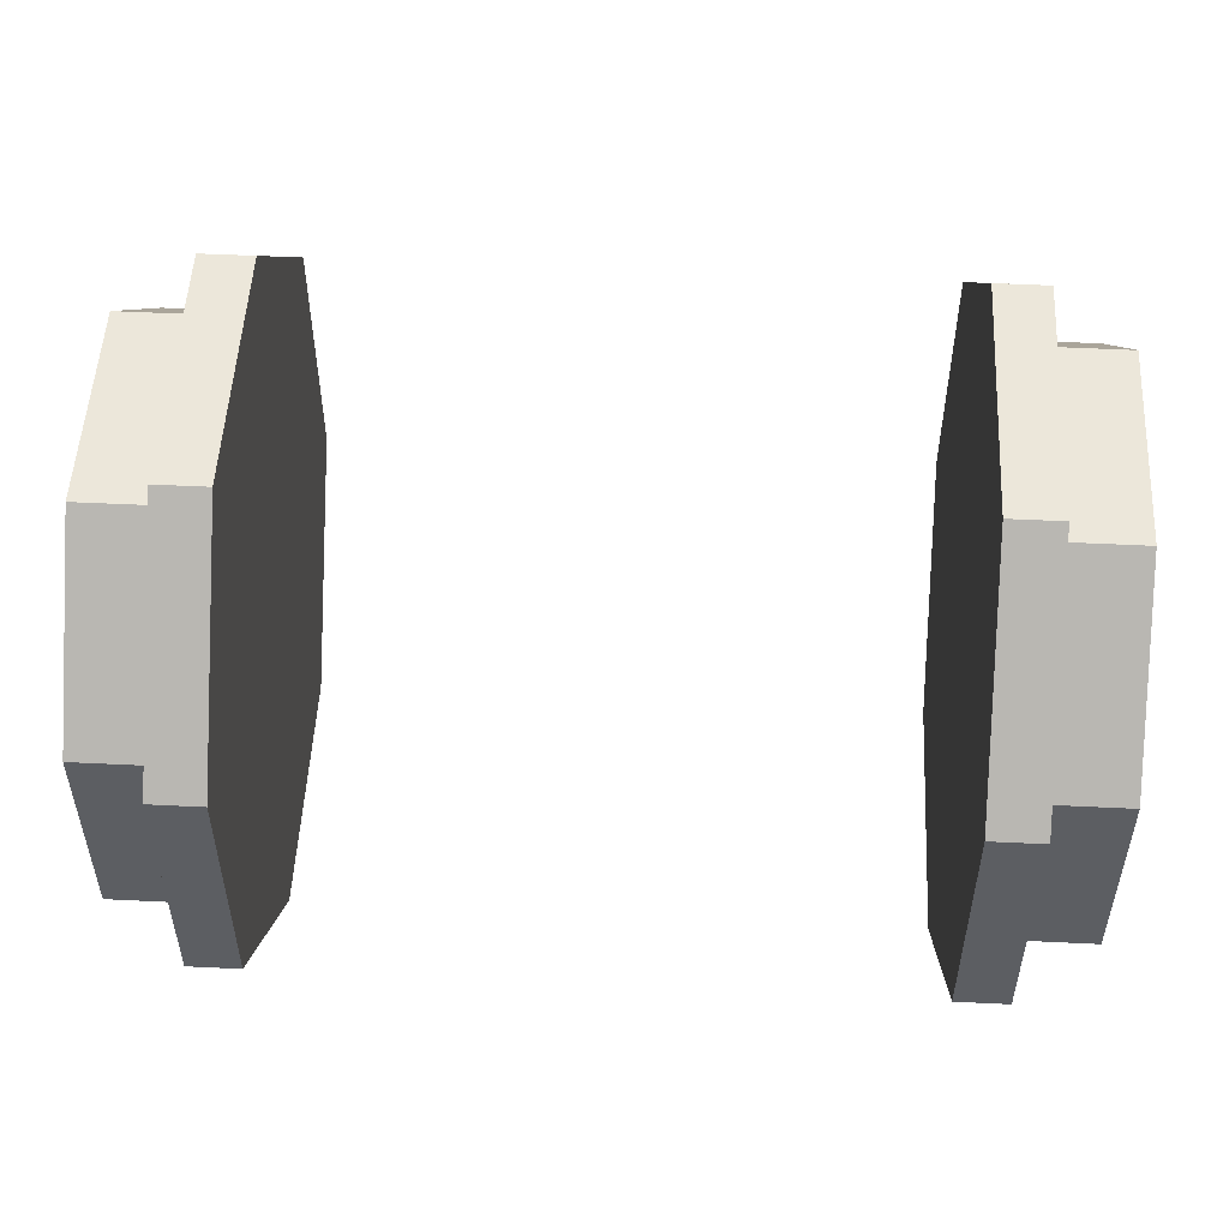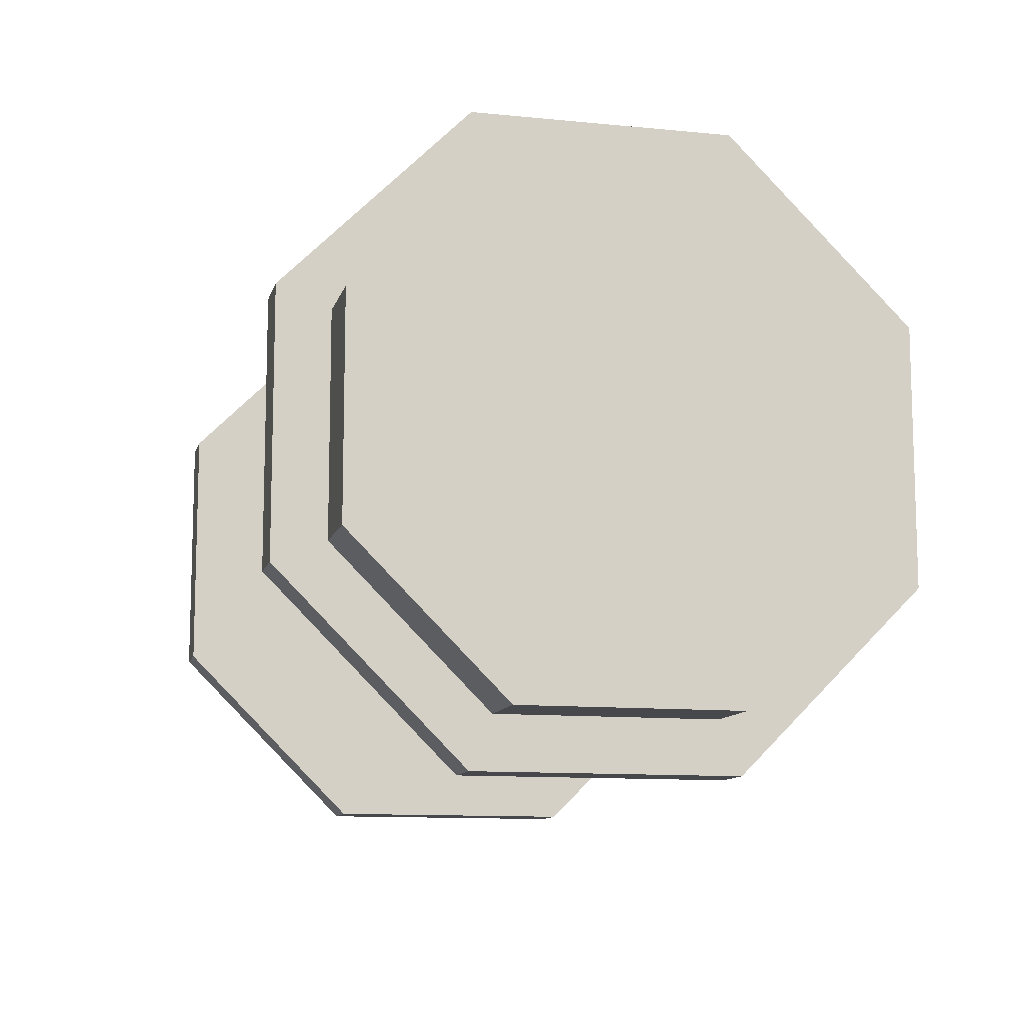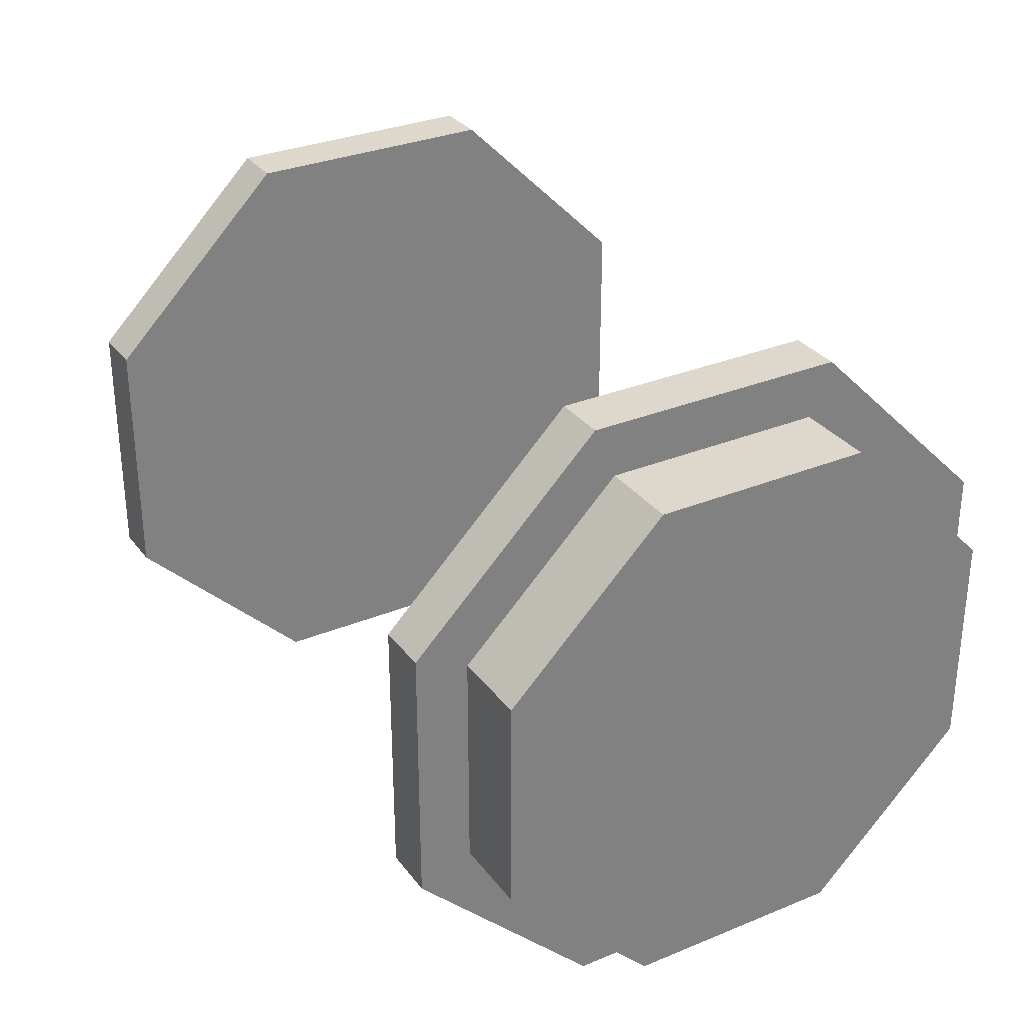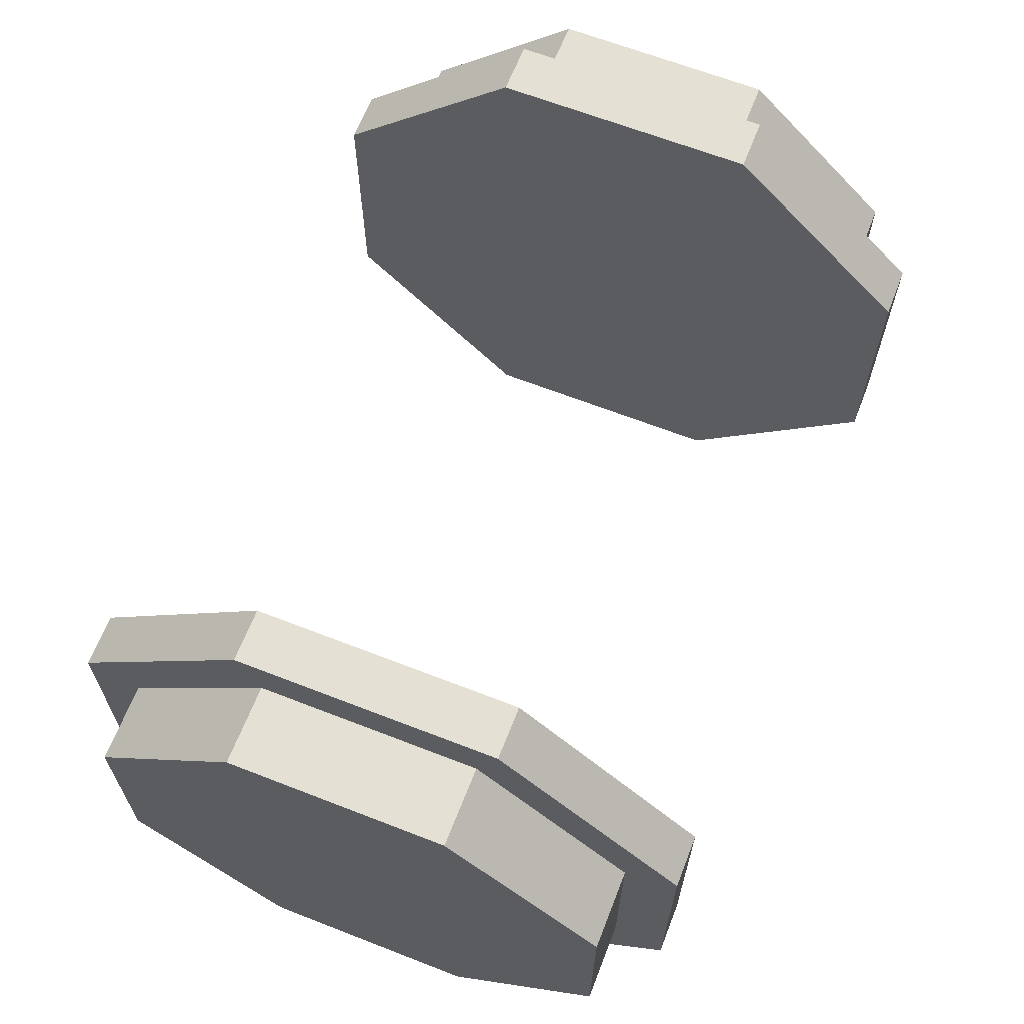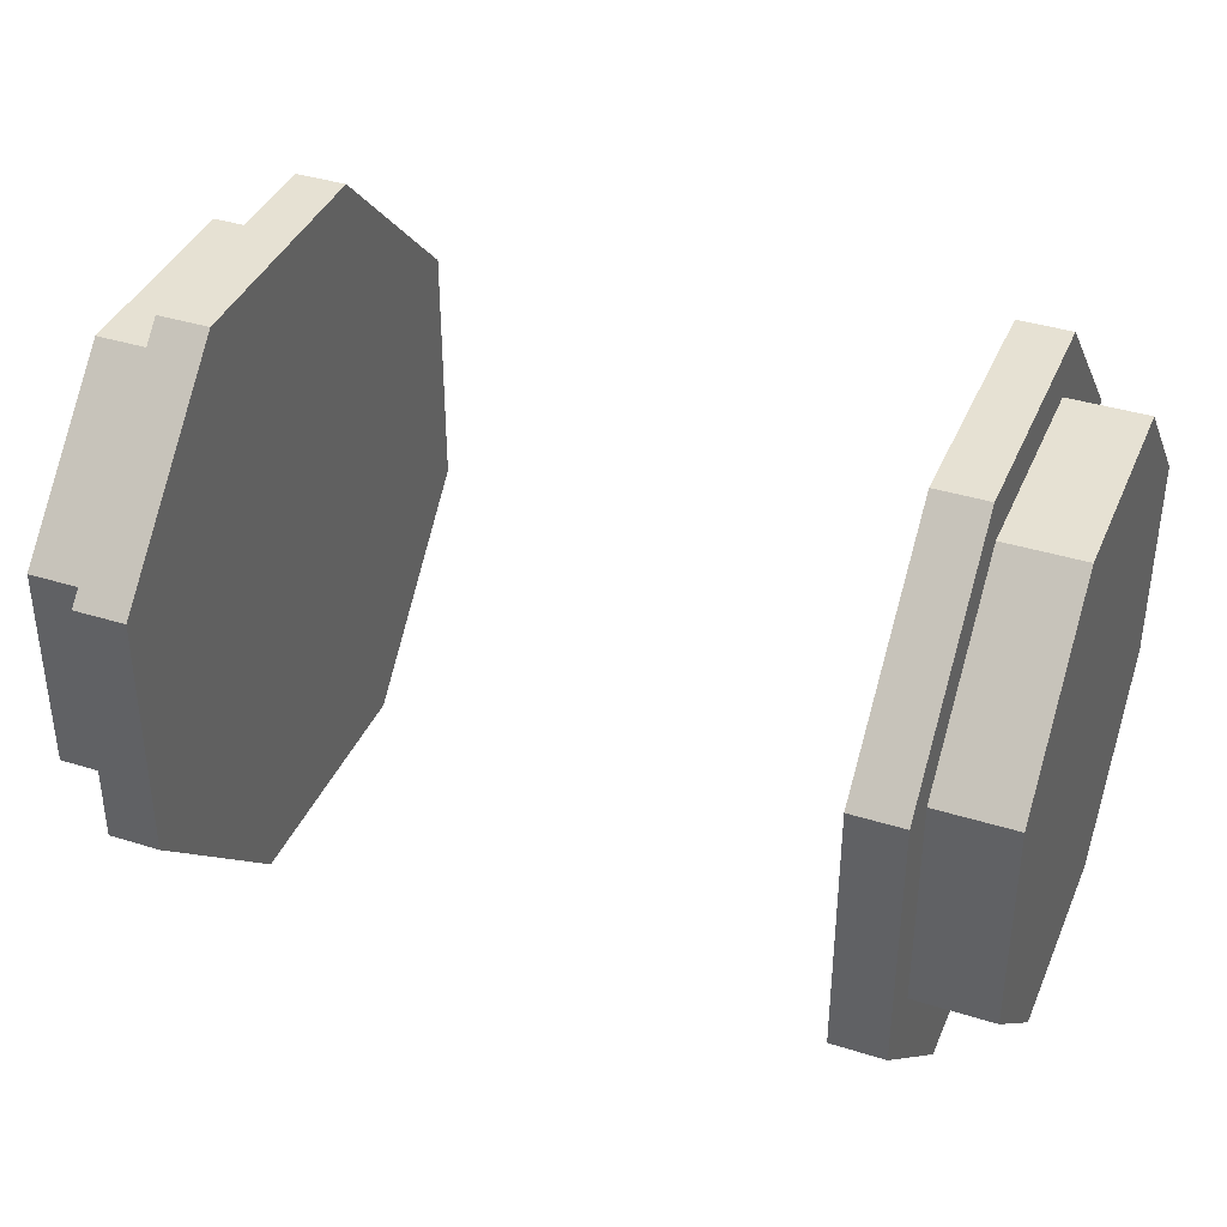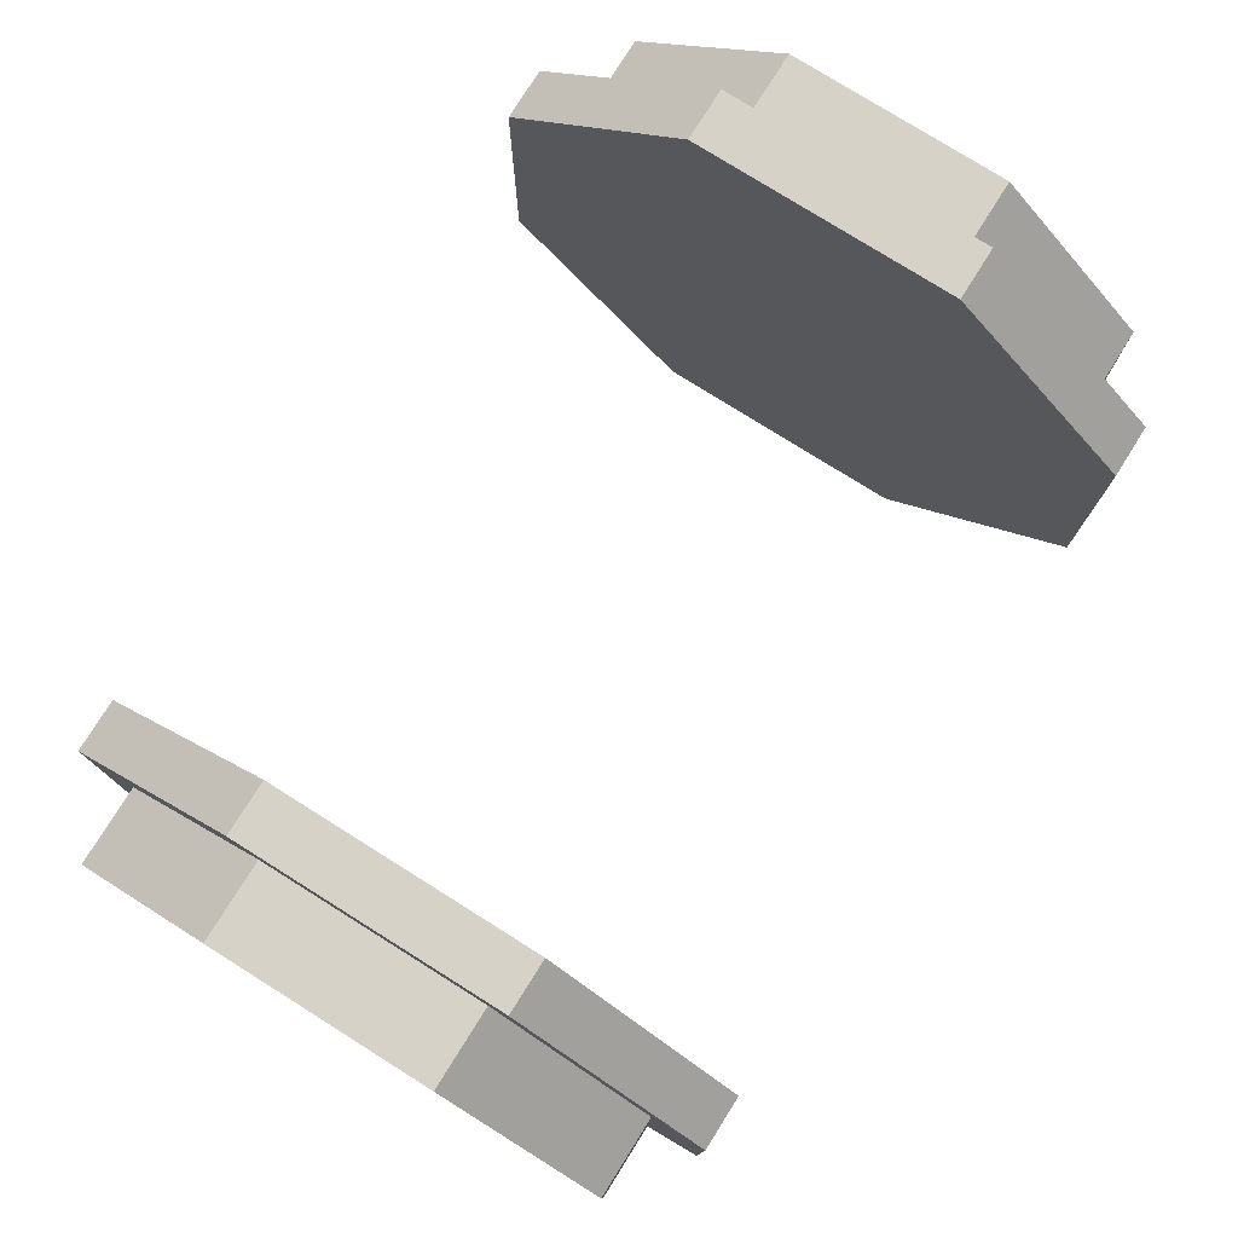
<metadata>
{"format":"obj","ext":"obj","renderer":"f3d","projection":"perspective","resolution":1024,"background":"white","views":[{"elev":52.4,"azim":3.0,"up":"+Z"},{"elev":-11.1,"azim":-103.8,"up":"+Y"},{"elev":31.1,"azim":59.6,"up":"+Z"},{"elev":65.3,"azim":111.4,"up":"+Z"},{"elev":38.7,"azim":21.5,"up":"+Y"},{"elev":77.7,"azim":122.1,"up":"+Y"}]}
</metadata>
<code>
o Cube.038_Cube.045
v 1.062 0.5625 0
v 0.75 0.3107 0.75
v 0.75 0.75 0
v 0.875 0.3107 0.75
v 0.875 0.75 0.3107
v 0.875 0.625 0.2589
v 0.75 0.5303 0.5303
v 0.875 0.75 0
v 1.062 0.3977 0.3977
v 0.875 0.625 0
v 0.75 0.75 -0.3107
v 1.062 0.233 0.5625
v 0.875 0.5303 0.5303
v 0.875 0.4419 0.4419
v 0.75 0.75 0.3107
v 1.062 0.5625 0.233
v 0.875 -0.3107 0.75
v 0.75 -0 0.75
v 1.062 -0 0.5625
v 0.875 -0.2589 0.625
v 1.062 -0.233 0.5625
v 0.875 -0 0.75
v 0.875 -0 0.625
v 0.875 0.2589 0.625
v 0.75 -0.5303 0.5303
v 1.062 -0.3977 0.3977
v 0.875 -0.5303 0.5303
v 0.875 -0.4419 0.4419
v 0.75 -0.3107 0.75
v 0.75 -0.75 0
v 1.062 -0.5625 0
v 1.062 -0.5625 -0.233
v 0.875 -0.75 0
v 0.875 -0.625 0
v 0.875 -0.75 0.3107
v 0.75 -0.75 0.3107
v 0.875 -0.625 0.2589
v 1.062 -0.5625 0.233
v 0.75 -0.5303 -0.5303
v 1.062 -0.3977 -0.3977
v 0.875 -0.2589 -0.625
v 1.062 -0.233 -0.5625
v 0.875 -0.5303 -0.5303
v 0.875 -0.4419 -0.4419
v 0.875 -0.75 -0.3107
v 0.75 -0.75 -0.3107
v 0.875 -0.625 -0.2589
v 0.75 -0 -0.75
v 1.062 -0 -0.5625
v 0.875 -0 -0.75
v 0.875 -0 -0.625
v 0.875 -0.3107 -0.75
v 0.75 -0.3107 -0.75
v 0.875 0.75 -0.3107
v 0.75 -0 0
v 0.75 0.5303 -0.5303
v 1.062 0.3977 -0.3977
v 0.875 0.625 -0.2589
v 1.062 0.5625 -0.233
v 0.875 0.5303 -0.5303
v 0.875 0.4419 -0.4419
v 0.875 0.3107 -0.75
v 0.75 0.3107 -0.75
v 0.875 0.2589 -0.625
v 1.062 0.233 -0.5625
v 1.062 0.2589 0.625
v 1.062 0.4419 0.4419
v 1.062 0.625 0.2589
v 1.062 -0.2589 0.625
v 1.062 -0 0.625
v 1.062 -0.625 -0.2589
v 1.062 -0.625 0
v 1.062 -0.625 0.2589
v 1.062 -0.2589 -0.625
v 1.062 -0.4419 -0.4419
v 1.062 0.625 -0.2589
v 1.062 0.4419 -0.4419
v 1.062 0.2589 -0.625
v 1.062 0.625 0
v 1.062 -0.4419 0.4419
v 1.062 -0 -0.625
v -1.062 0.5625 0
v -0.75 0.3107 0.75
v -0.75 0.75 0
v -0.875 0.3107 0.75
v -0.875 0.75 0.3107
v -0.875 0.625 0.2589
v -0.75 0.5303 0.5303
v -0.875 0.75 0
v -1.062 0.3977 0.3977
v -0.875 0.625 0
v -0.75 0.75 -0.3107
v -1.062 0.233 0.5625
v -0.875 0.5303 0.5303
v -0.875 0.4419 0.4419
v -0.75 0.75 0.3107
v -1.062 0.5625 0.233
v -0.875 -0.3107 0.75
v -0.75 -0 0.75
v -1.062 -0 0.5625
v -0.875 -0.2589 0.625
v -1.062 -0.233 0.5625
v -0.875 -0 0.75
v -0.875 -0 0.625
v -0.875 0.2589 0.625
v -0.75 -0.5303 0.5303
v -1.062 -0.3977 0.3977
v -0.875 -0.5303 0.5303
v -0.875 -0.4419 0.4419
v -0.75 -0.3107 0.75
v -0.75 -0.75 0
v -1.062 -0.5625 0
v -1.062 -0.5625 -0.233
v -0.875 -0.75 0
v -0.875 -0.625 0
v -0.875 -0.75 0.3107
v -0.75 -0.75 0.3107
v -0.875 -0.625 0.2589
v -1.062 -0.5625 0.233
v -0.75 -0.5303 -0.5303
v -1.062 -0.3977 -0.3977
v -0.875 -0.2589 -0.625
v -1.062 -0.233 -0.5625
v -0.875 -0.5303 -0.5303
v -0.875 -0.4419 -0.4419
v -0.875 -0.75 -0.3107
v -0.75 -0.75 -0.3107
v -0.875 -0.625 -0.2589
v -0.75 -0 -0.75
v -1.062 -0 -0.5625
v -0.875 -0 -0.75
v -0.875 -0 -0.625
v -0.875 -0.3107 -0.75
v -0.75 -0.3107 -0.75
v -0.875 0.75 -0.3107
v -0.75 -0 0
v -0.75 0.5303 -0.5303
v -1.062 0.3977 -0.3977
v -0.875 0.625 -0.2589
v -1.062 0.5625 -0.233
v -0.875 0.5303 -0.5303
v -0.875 0.4419 -0.4419
v -0.875 0.3107 -0.75
v -0.75 0.3107 -0.75
v -0.875 0.2589 -0.625
v -1.062 0.233 -0.5625
v -1.062 0.2589 0.625
v -1.062 0.4419 0.4419
v -1.062 0.625 0.2589
v -1.062 -0.2589 0.625
v -1.062 -0 0.625
v -1.062 -0.625 -0.2589
v -1.062 -0.625 0
v -1.062 -0.625 0.2589
v -1.062 -0.2589 -0.625
v -1.062 -0.4419 -0.4419
v -1.062 0.625 -0.2589
v -1.062 0.4419 -0.4419
v -1.062 0.2589 -0.625
v -1.062 0.625 0
v -1.062 -0.4419 0.4419
v -1.062 -0 -0.625
v 1.062 0.233 -0.233
v 1.062 0.233 0
v 1.062 0.233 0.233
v 1.062 -0 -0.233
v 1.062 -0 0
v 1.062 -0 0.233
v 1.062 -0.233 -0.233
v 1.062 -0.233 0
v 1.062 -0.233 0.233
v -1.062 -0.233 -0.233
v -1.062 -0.233 0
v -1.062 -0.233 0.233
v -1.062 -0 -0.233
v -1.062 -0 0
v -1.062 -0 0.233
v -1.062 0.233 -0.233
v -1.062 0.233 0
v -1.062 0.233 0.233
f 10 68 79
f 8 15 5
f 8 6 10
f 55 15 3
f 79 58 10
f 54 3 8
f 8 58 54
f 55 3 11
f 24 67 14
f 7 4 13
f 13 24 14
f 55 2 7
f 67 6 14
f 5 7 13
f 13 6 5
f 55 7 15
f 20 70 23
f 18 17 22
f 22 20 23
f 55 29 18
f 70 24 23
f 4 18 22
f 22 24 4
f 55 18 2
f 37 80 28
f 25 35 27
f 27 37 28
f 55 36 25
f 80 20 28
f 17 25 27
f 27 20 17
f 55 25 29
f 47 72 34
f 30 45 33
f 33 47 34
f 55 46 30
f 72 37 34
f 35 30 33
f 33 37 35
f 55 30 36
f 41 75 44
f 39 52 43
f 43 41 44
f 55 53 39
f 44 71 47
f 45 39 43
f 43 47 45
f 55 39 46
f 64 81 51
f 48 62 50
f 50 64 51
f 55 63 48
f 165 16 9
f 81 41 51
f 52 48 50
f 50 41 52
f 55 48 53
f 58 77 61
f 60 11 54
f 60 58 61
f 55 11 56
f 77 64 61
f 62 56 60
f 60 64 62
f 55 56 63
f 67 12 9
f 16 67 9
f 70 21 19
f 72 32 31
f 38 72 31
f 75 42 40
f 77 59 57
f 65 77 57
f 79 16 1
f 59 79 1
f 12 70 19
f 80 38 26
f 21 80 26
f 32 75 40
f 81 65 49
f 42 81 49
f 91 149 87
f 89 96 84
f 89 87 86
f 136 84 96
f 139 160 91
f 84 135 89
f 89 139 91
f 136 92 84
f 148 105 95
f 85 88 94
f 94 105 85
f 136 88 83
f 87 148 95
f 88 86 94
f 94 87 95
f 136 96 88
f 151 101 104
f 98 99 103
f 103 101 98
f 136 99 110
f 105 151 104
f 99 85 103
f 103 105 104
f 136 83 99
f 161 118 109
f 116 106 108
f 108 118 116
f 136 106 117
f 101 161 109
f 106 98 108
f 108 101 109
f 136 110 106
f 153 128 115
f 126 111 114
f 114 128 126
f 136 111 127
f 118 153 115
f 111 116 114
f 114 118 115
f 136 117 111
f 156 122 125
f 133 120 124
f 124 122 133
f 136 120 134
f 128 156 125
f 120 126 124
f 124 128 125
f 136 127 120
f 162 145 132
f 143 129 131
f 131 145 143
f 136 129 144
f 174 119 107
f 122 162 132
f 129 133 131
f 131 122 132
f 136 134 129
f 158 139 142
f 141 92 137
f 141 139 135
f 136 137 92
f 145 158 142
f 137 143 141
f 141 145 142
f 136 144 137
f 93 148 90
f 97 148 149
f 102 151 100
f 113 153 112
f 119 153 154
f 123 156 121
f 140 158 138
f 146 158 159
f 97 160 82
f 140 160 157
f 93 151 147
f 119 161 107
f 102 161 150
f 113 156 152
f 146 162 130
f 123 162 155
f 1 165 164
f 170 32 169
f 169 32 40
f 164 168 167
f 1 163 59
f 57 59 163
f 165 19 168
f 170 168 171
f 164 166 163
f 163 49 65
f 168 21 171
f 170 38 31
f 167 169 166
f 166 42 49
f 171 21 26
f 38 171 26
f 42 169 40
f 65 57 163
f 12 165 9
f 172 123 121
f 113 173 172
f 112 174 173
f 173 177 176
f 172 176 175
f 130 172 175
f 177 102 100
f 176 180 179
f 175 179 178
f 130 178 146
f 177 93 180
f 179 97 82
f 178 82 140
f 138 146 178
f 180 93 90
f 113 172 121
f 102 174 107
f 97 180 90
f 140 138 178
f 10 6 68
f 8 3 15
f 8 5 6
f 79 76 58
f 54 11 3
f 8 10 58
f 24 66 67
f 7 2 4
f 13 4 24
f 67 68 6
f 5 15 7
f 13 14 6
f 20 69 70
f 18 29 17
f 22 17 20
f 70 66 24
f 4 2 18
f 22 23 24
f 37 73 80
f 25 36 35
f 27 35 37
f 80 69 20
f 17 29 25
f 27 28 20
f 47 71 72
f 30 46 45
f 33 45 47
f 72 73 37
f 35 36 30
f 33 34 37
f 41 74 75
f 39 53 52
f 43 52 41
f 44 75 71
f 45 46 39
f 43 44 47
f 64 78 81
f 48 63 62
f 50 62 64
f 81 74 41
f 52 53 48
f 50 51 41
f 58 76 77
f 60 56 11
f 60 54 58
f 77 78 64
f 62 63 56
f 60 61 64
f 67 66 12
f 16 68 67
f 70 69 21
f 72 71 32
f 38 73 72
f 75 74 42
f 77 76 59
f 65 78 77
f 79 68 16
f 59 76 79
f 12 66 70
f 80 73 38
f 21 69 80
f 32 71 75
f 81 78 65
f 42 74 81
f 91 160 149
f 89 86 96
f 89 91 87
f 139 157 160
f 84 92 135
f 89 135 139
f 148 147 105
f 85 83 88
f 94 95 105
f 87 149 148
f 88 96 86
f 94 86 87
f 151 150 101
f 98 110 99
f 103 104 101
f 105 147 151
f 99 83 85
f 103 85 105
f 161 154 118
f 116 117 106
f 108 109 118
f 101 150 161
f 106 110 98
f 108 98 101
f 153 152 128
f 126 127 111
f 114 115 128
f 118 154 153
f 111 117 116
f 114 116 118
f 156 155 122
f 133 134 120
f 124 125 122
f 128 152 156
f 120 127 126
f 124 126 128
f 162 159 145
f 143 144 129
f 131 132 145
f 122 155 162
f 129 134 133
f 131 133 122
f 158 157 139
f 141 135 92
f 141 142 139
f 145 159 158
f 137 144 143
f 141 143 145
f 93 147 148
f 97 90 148
f 102 150 151
f 113 152 153
f 119 112 153
f 123 155 156
f 140 157 158
f 146 138 158
f 97 149 160
f 140 82 160
f 93 100 151
f 119 154 161
f 102 107 161
f 113 121 156
f 146 159 162
f 123 130 162
f 1 16 165
f 170 31 32
f 164 165 168
f 1 164 163
f 165 12 19
f 170 167 168
f 164 167 166
f 163 166 49
f 168 19 21
f 170 171 38
f 167 170 169
f 166 169 42
f 113 112 173
f 112 119 174
f 173 174 177
f 172 173 176
f 130 123 172
f 177 174 102
f 176 177 180
f 175 176 179
f 130 175 178
f 177 100 93
f 179 180 97
f 178 179 82

</code>
